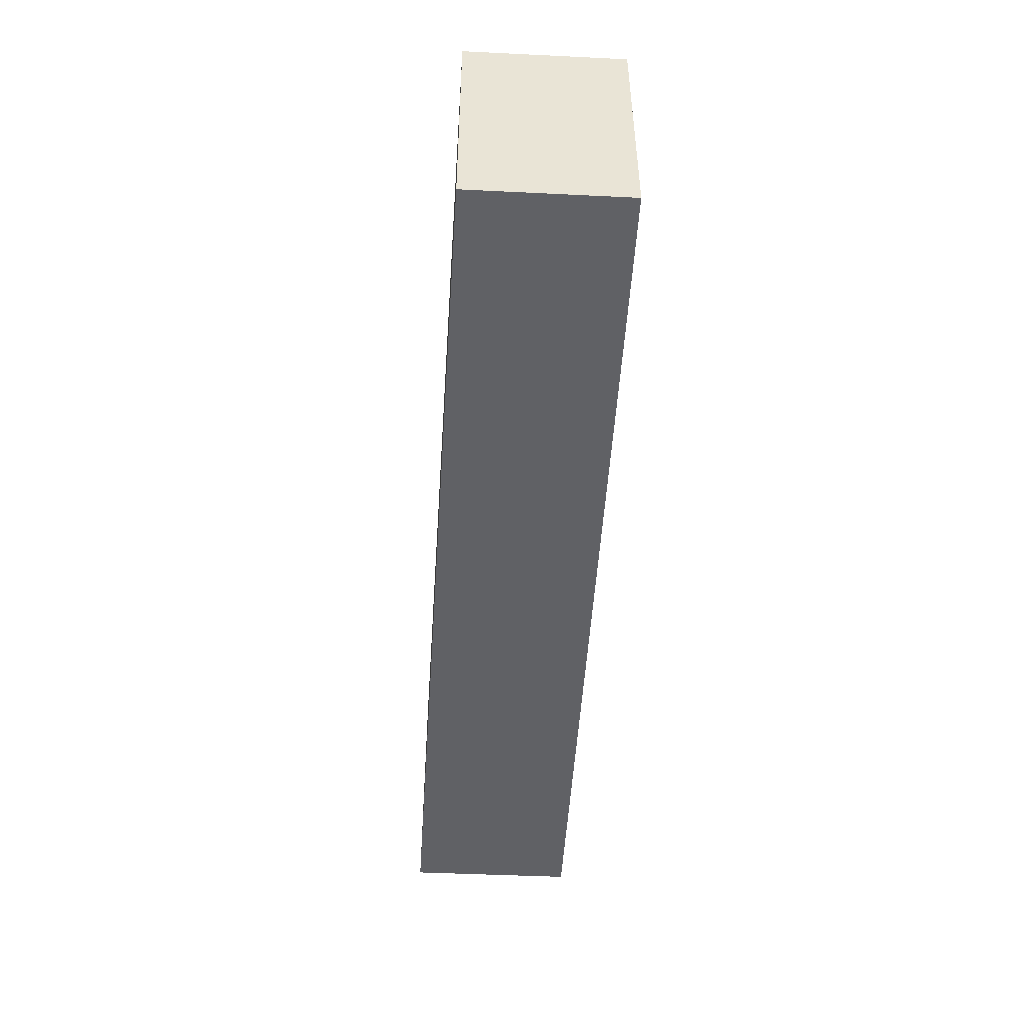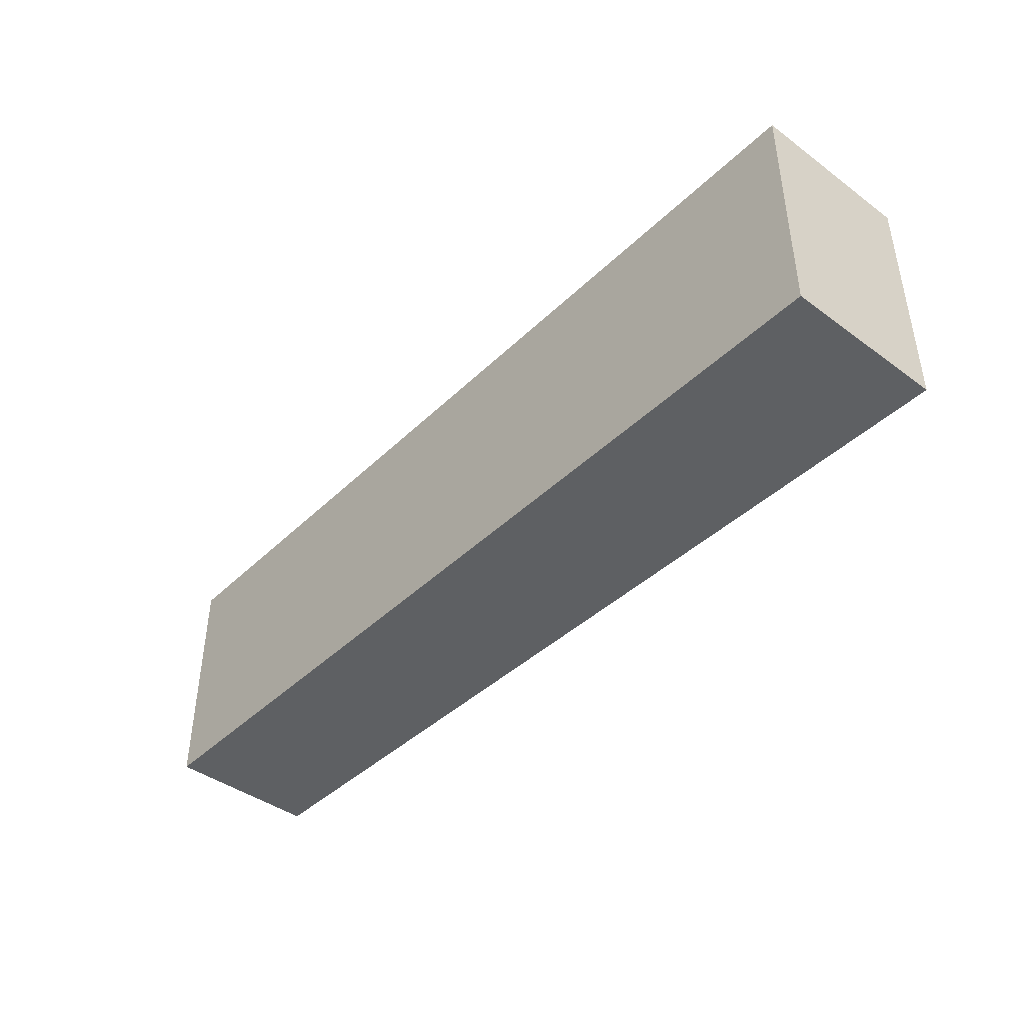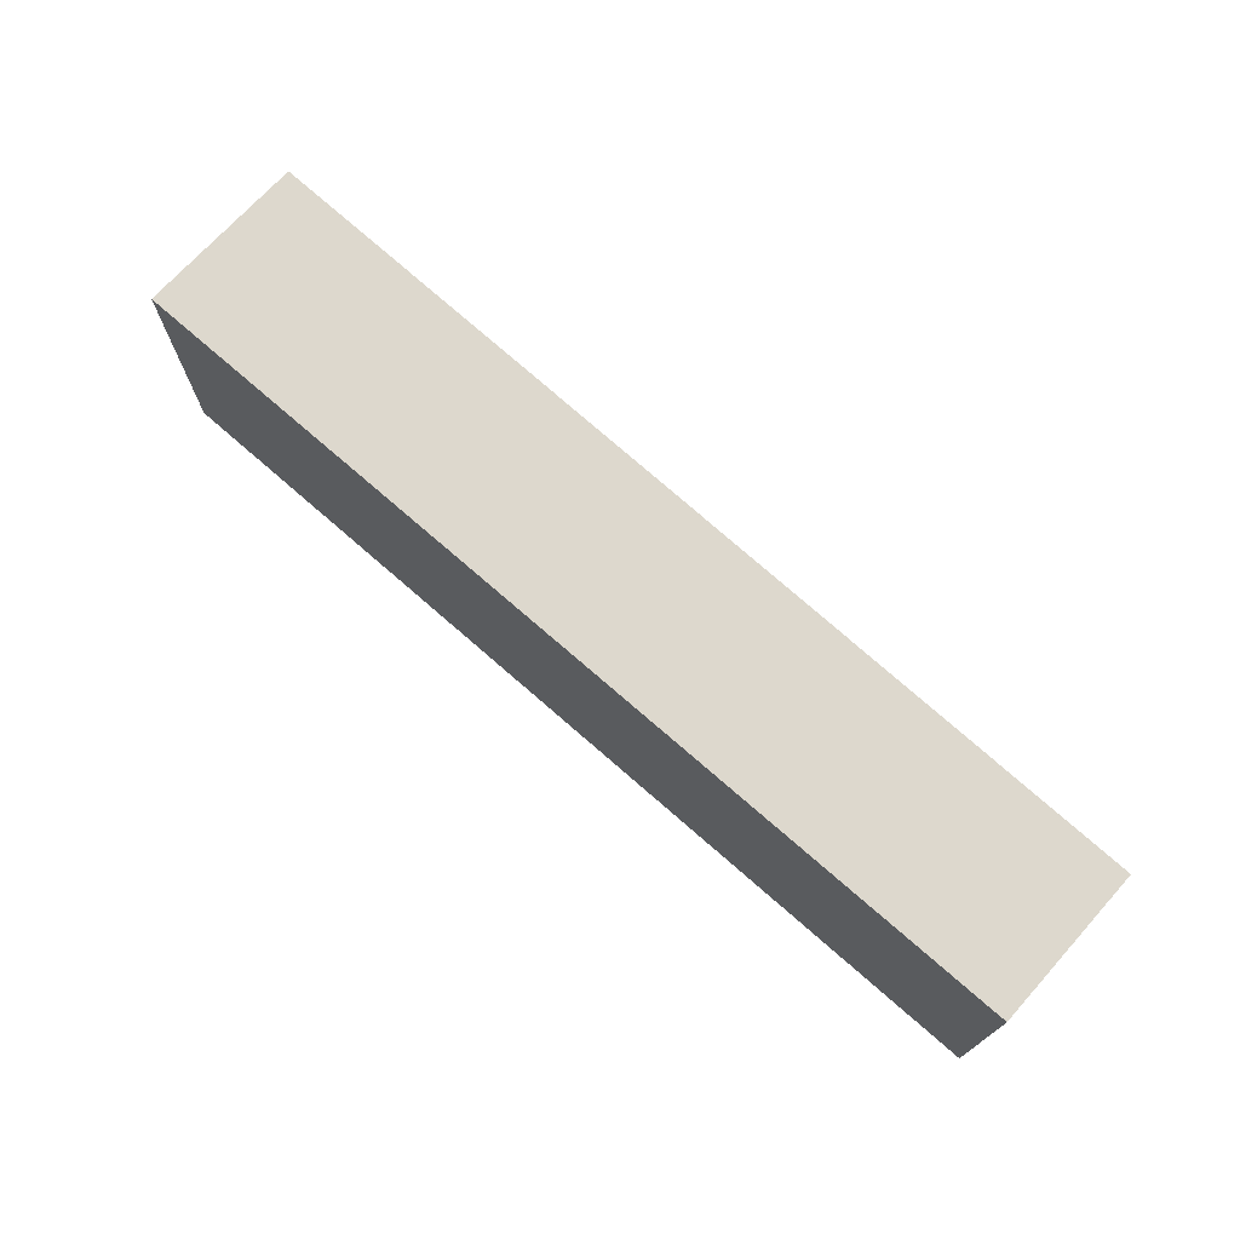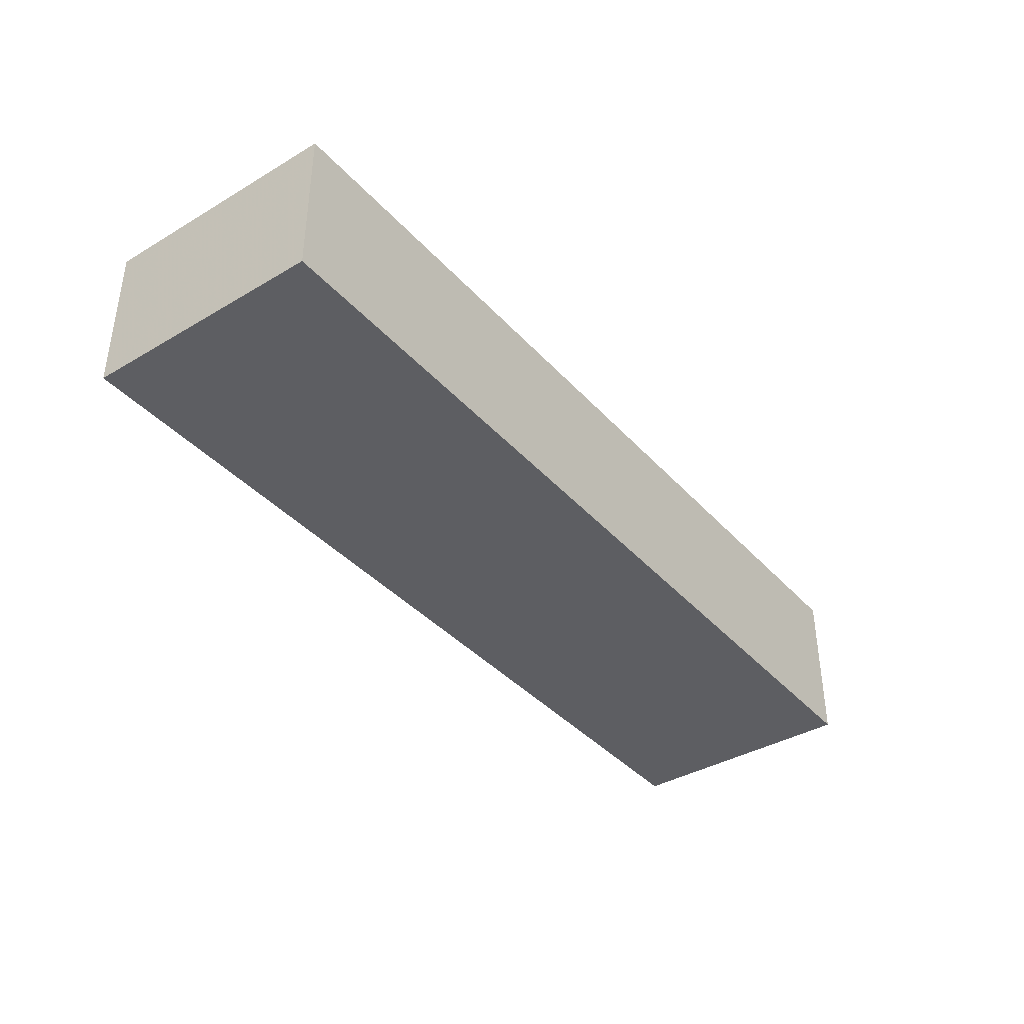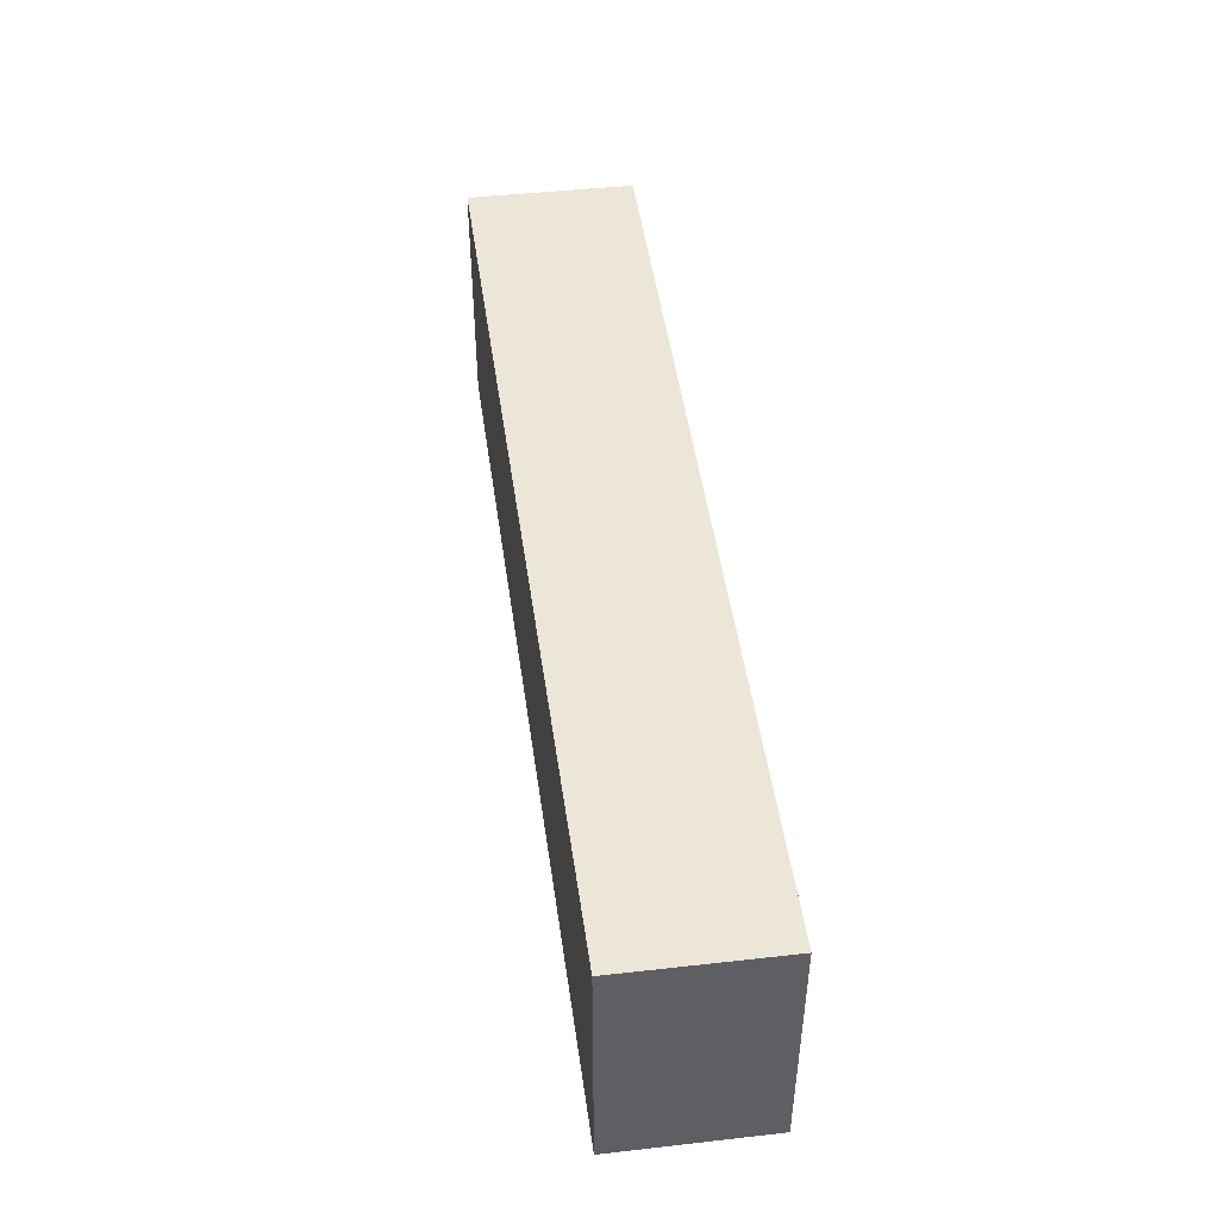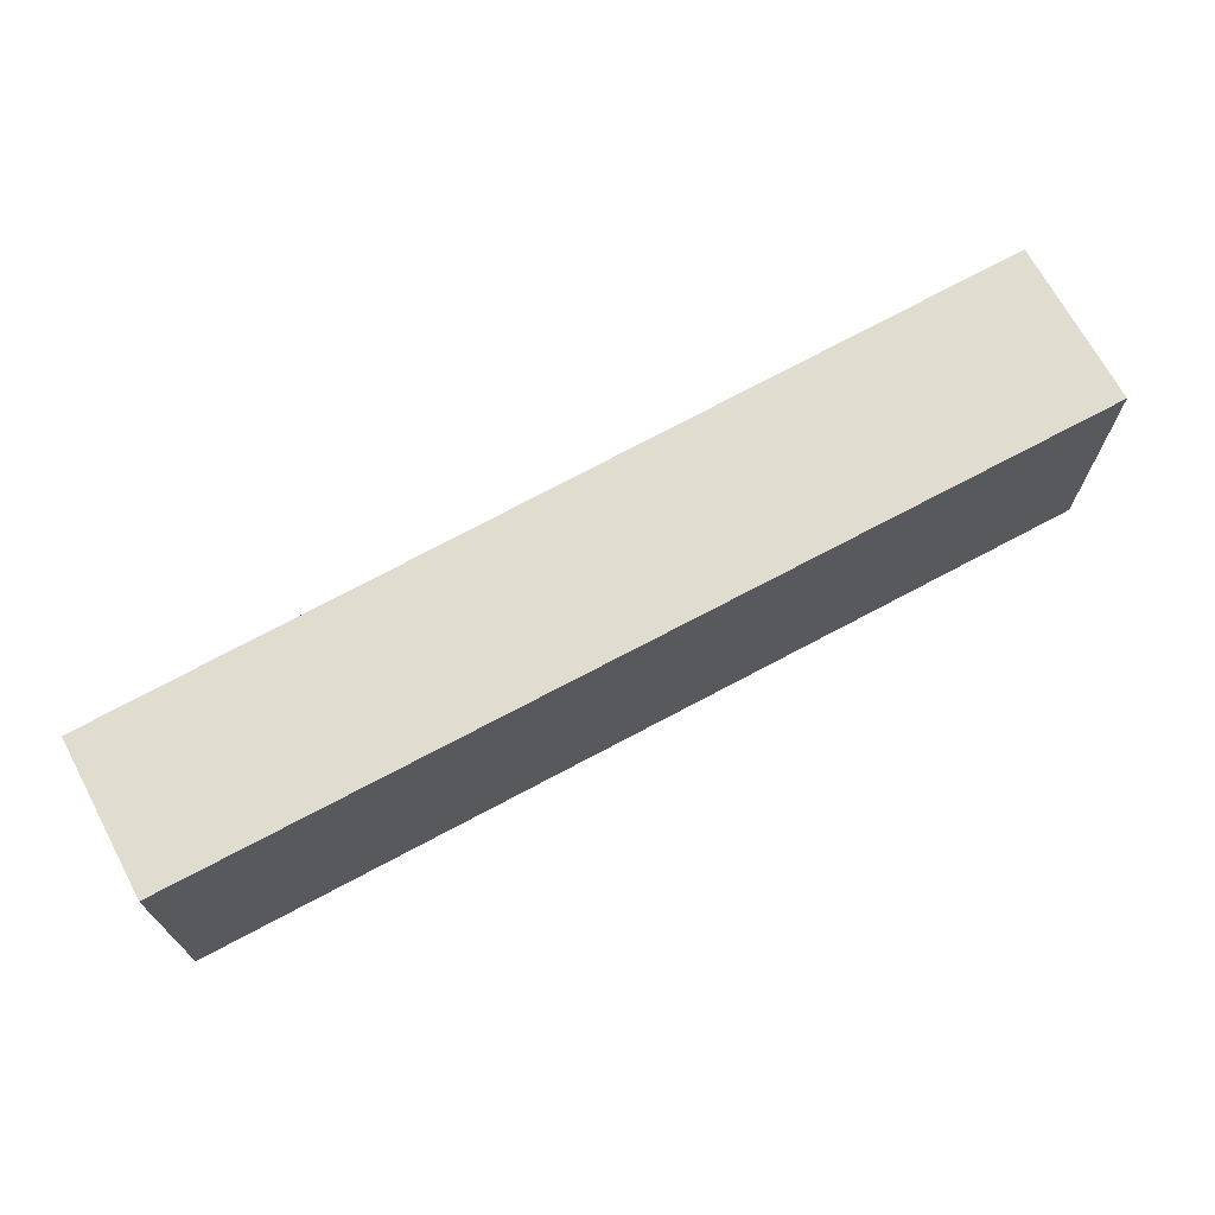
<metadata>
{"format":"obj","ext":"obj","renderer":"f3d","projection":"perspective","resolution":1024,"background":"white","views":[{"elev":-48.4,"azim":86.9,"up":"+Y"},{"elev":-42.5,"azim":-131.3,"up":"+Y"},{"elev":72.1,"azim":42.0,"up":"+Y"},{"elev":-38.7,"azim":126.6,"up":"+Z"},{"elev":46.2,"azim":82.7,"up":"+Y"},{"elev":69.5,"azim":151.7,"up":"+Y"}]}
</metadata>
<code>
v 0.2377 0.136 0.06826
v 0.2377 0.056 0.06826
v 0.2377 0.136 0.01762
v -0.0663 0.136 0.01762
v -0.06644 0.136 0.07199
v 0.2377 0.056 0.01762
v -0.0663 0.056 0.01762
v -0.06644 0.056 0.07199
f 1 3 4
f 5 1 4
f 6 4 3
f 6 1 2
f 6 3 1
f 7 5 4
f 7 4 6
f 8 5 7
f 8 2 1
f 8 1 5
f 8 7 6
f 8 6 2

</code>
